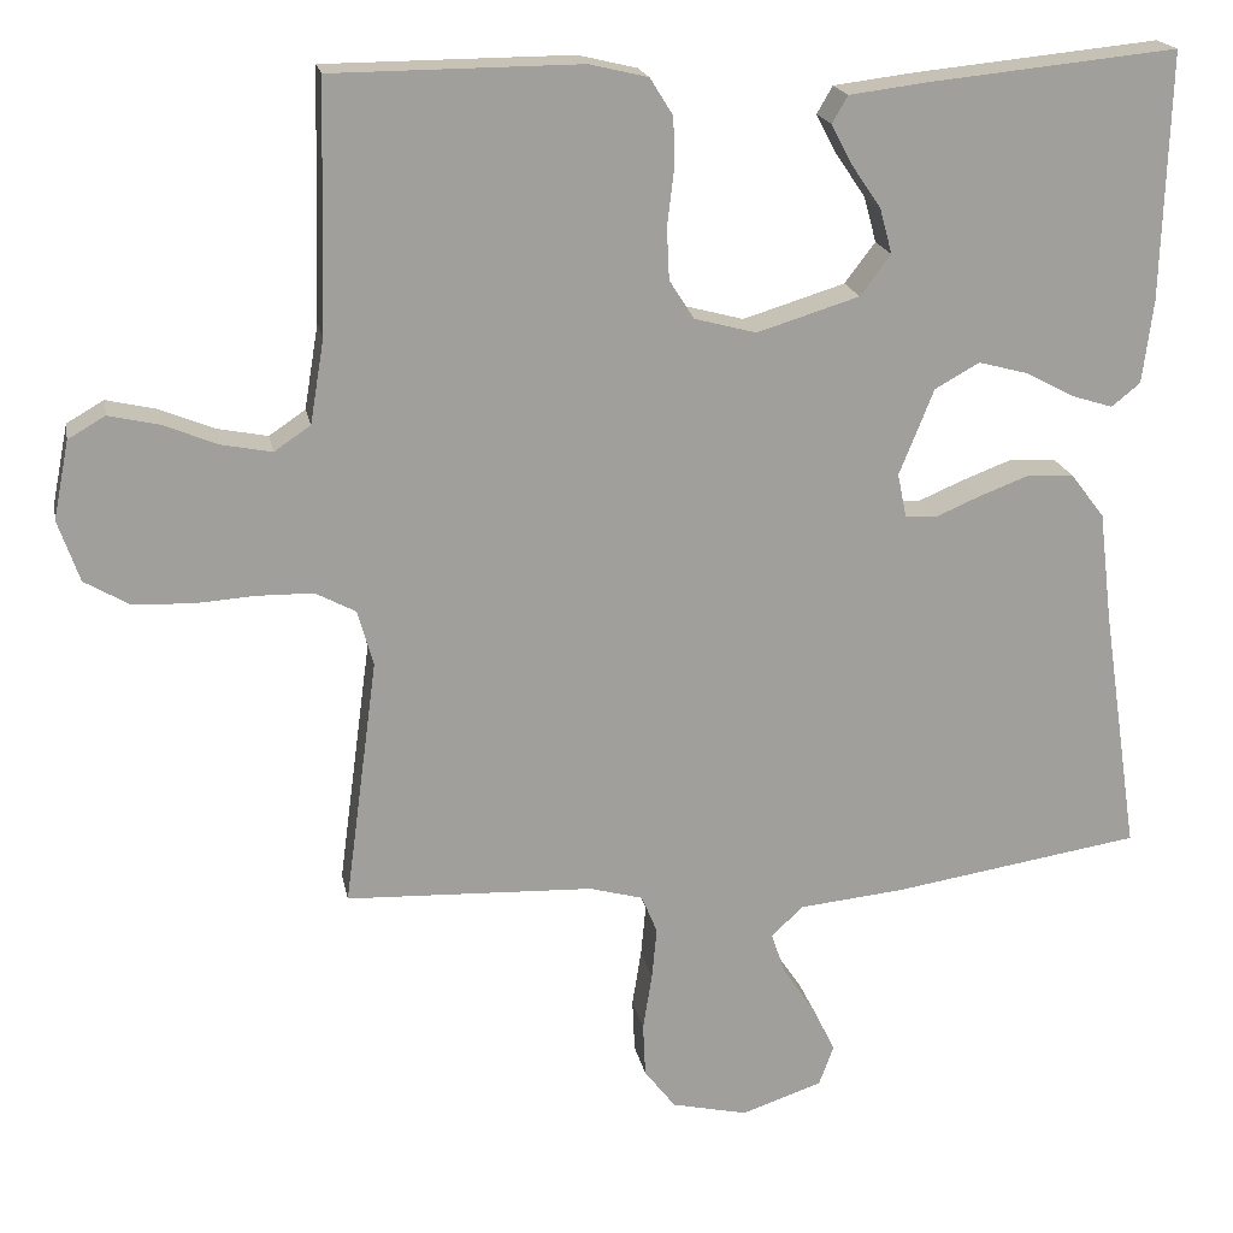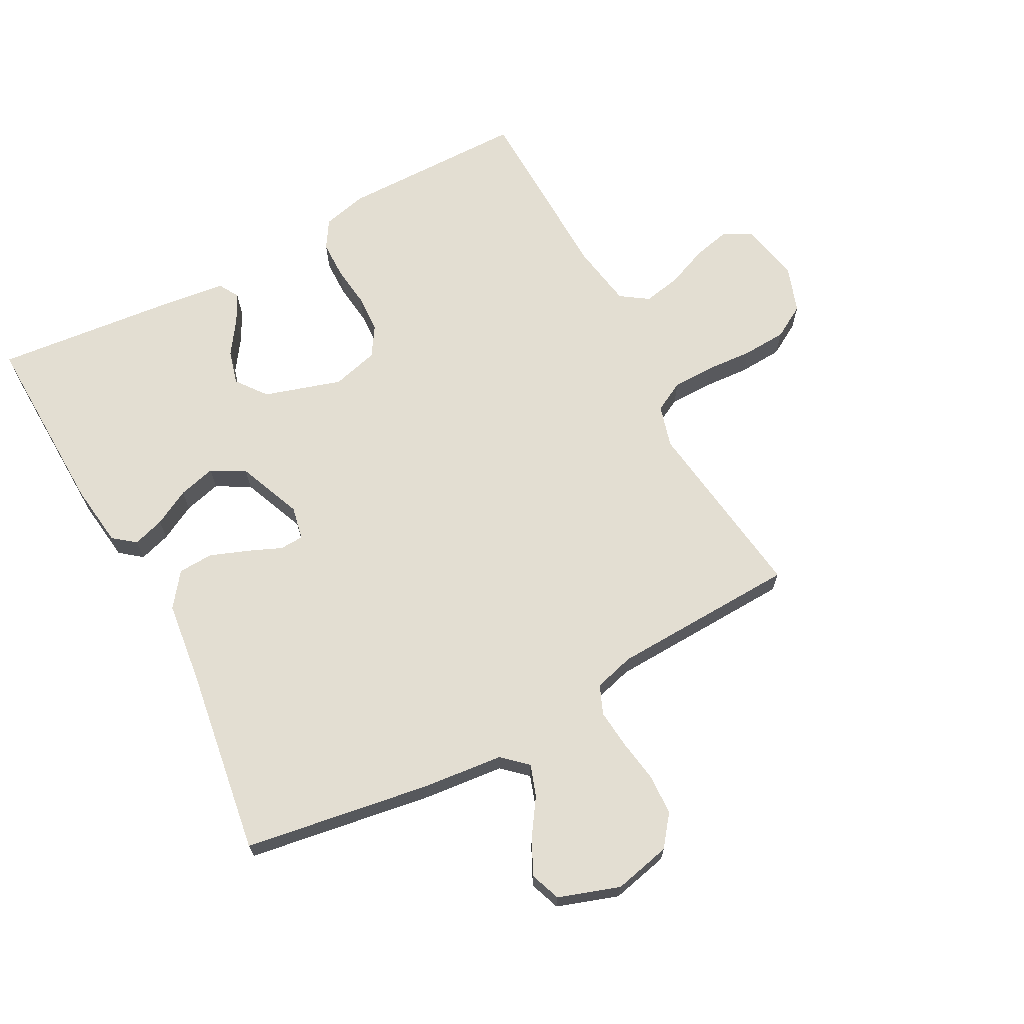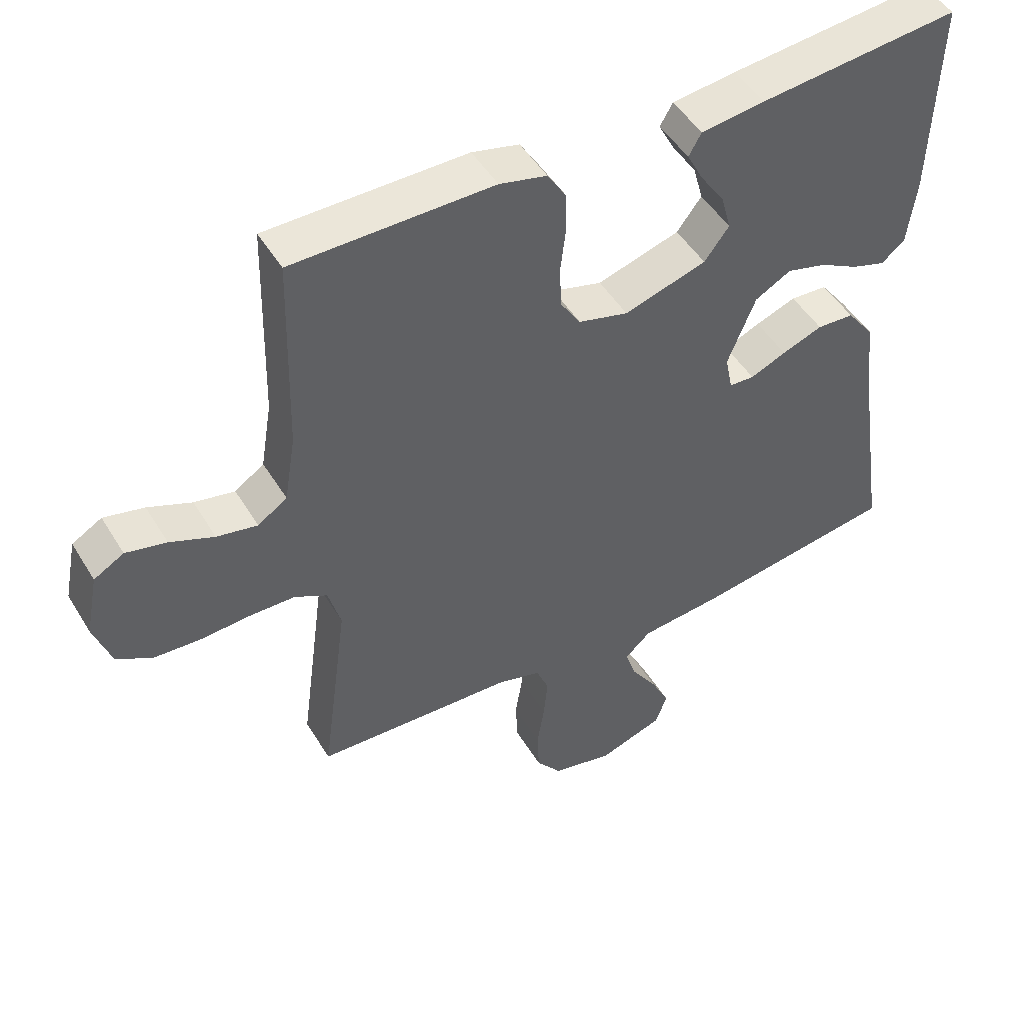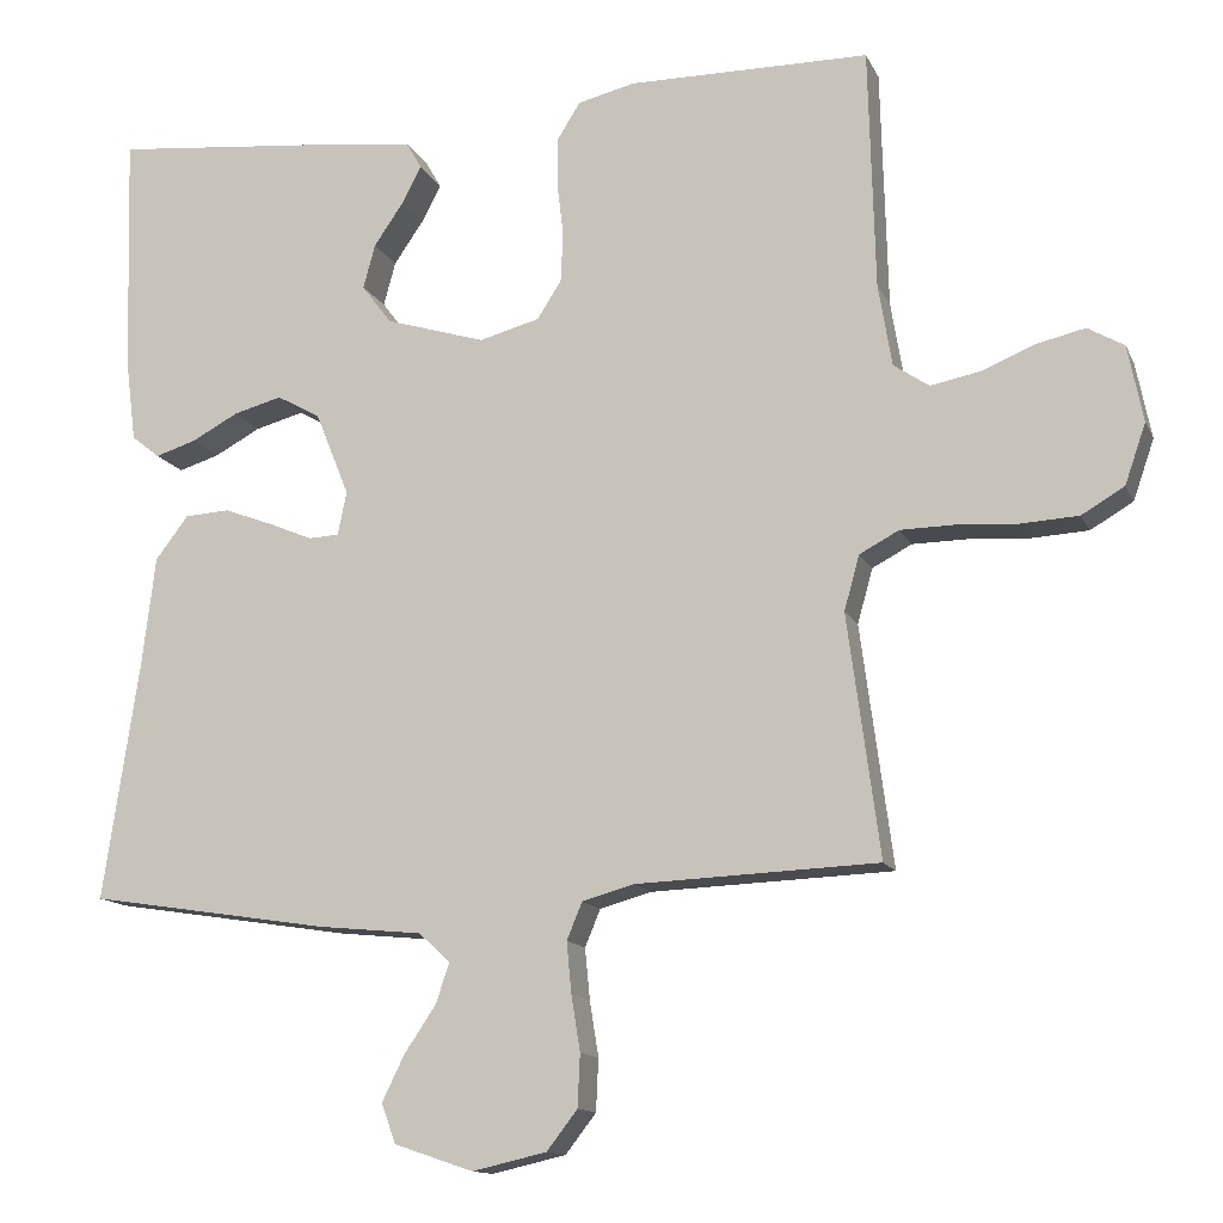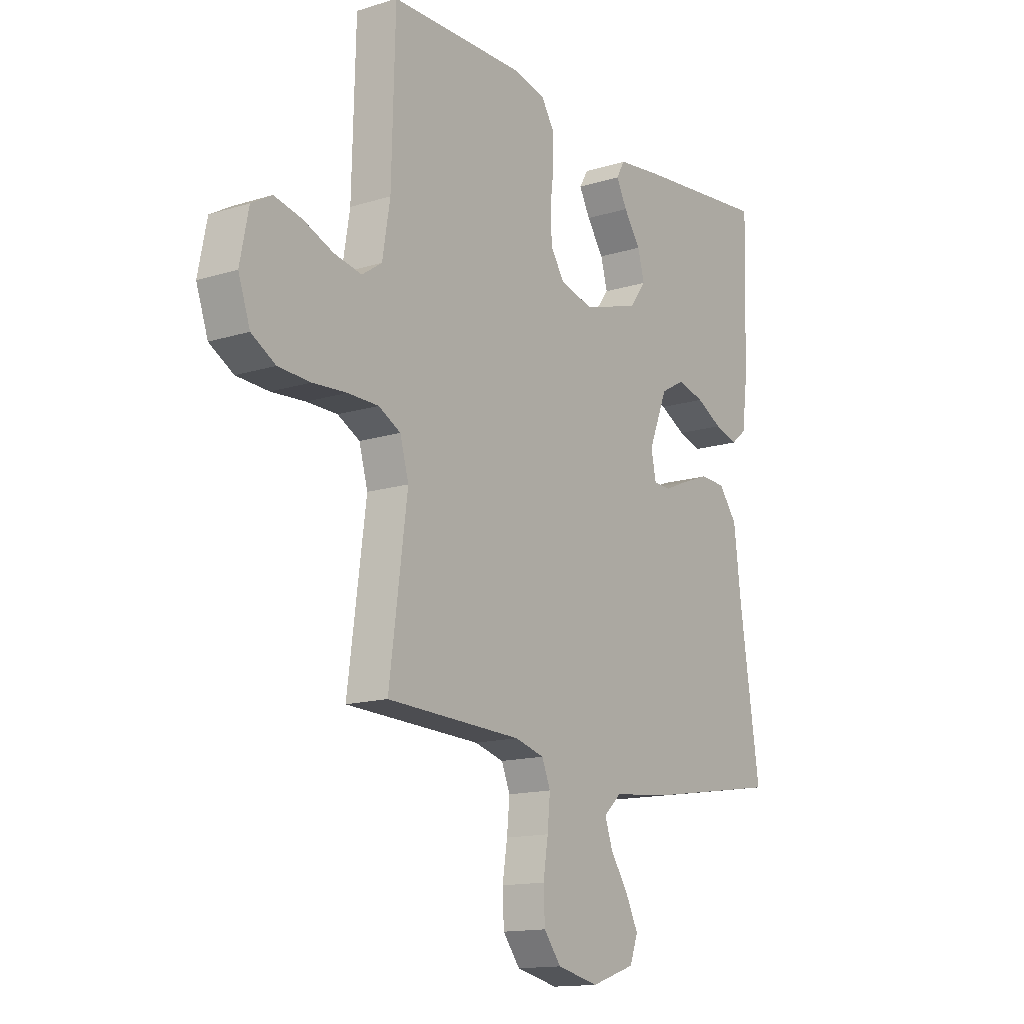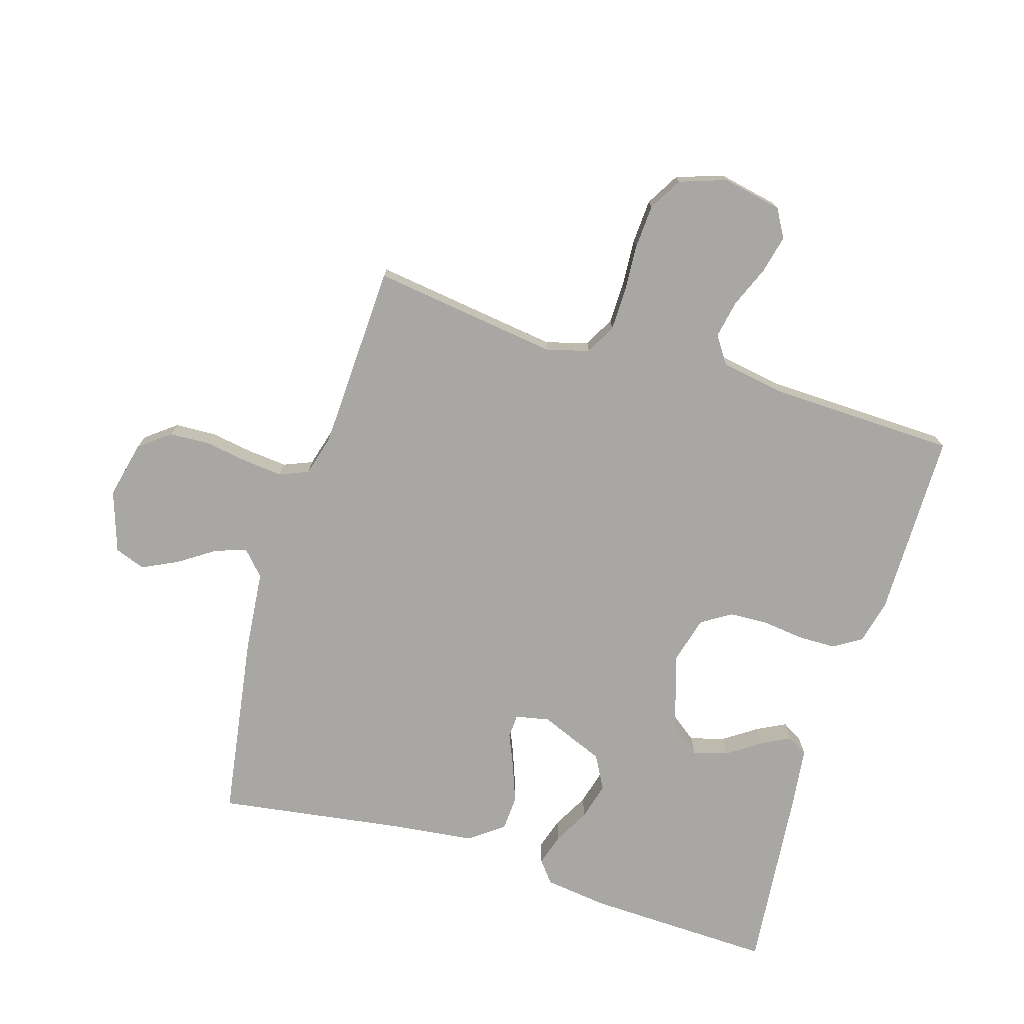
<metadata>
{"format":"obj","ext":"obj","renderer":"f3d","projection":"perspective","resolution":1024,"background":"white","views":[{"elev":19.0,"azim":-10.8,"up":"+Z"},{"elev":67.5,"azim":151.9,"up":"+Y"},{"elev":48.5,"azim":-30.0,"up":"+Z"},{"elev":-13.3,"azim":-162.3,"up":"+Z"},{"elev":-14.3,"azim":-55.6,"up":"+Z"},{"elev":-74.7,"azim":-107.1,"up":"+Y"}]}
</metadata>
<code>
v 0.5 0.07 0.5
v 0.491 0.07 0.2
v 0.478 0.07 0.099
v 0.443 0.07 0.071
v 0.392 0.07 0.087
v 0.334 0.07 0.118
v 0.274 0.07 0.134
v 0.22 0.07 0.104
v 0.178 0.07 0
v 0.189 0.07 -0.054
v 0.227 0.07 -0.056
v 0.281 0.07 -0.033
v 0.342 0.07 -0.01
v 0.398 0.07 -0.013
v 0.439 0.07 -0.067
v 0.455 0.07 -0.2
v 0.5 0.07 -0.5
v 0.2 0.07 -0.547
v 0.071 0.07 -0.56
v 0.032 0.07 -0.596
v 0.049 0.07 -0.646
v 0.088 0.07 -0.704
v 0.116 0.07 -0.761
v 0.098 0.07 -0.81
v 0 0.07 -0.843
v -0.092 0.07 -0.822
v -0.13 0.07 -0.773
v -0.133 0.07 -0.708
v -0.122 0.07 -0.639
v -0.116 0.07 -0.576
v -0.135 0.07 -0.53
v -0.2 0.07 -0.512
v -0.5 0.07 -0.5
v -0.46 0.07 -0.2
v -0.479 0.07 -0.132
v -0.528 0.07 -0.106
v -0.596 0.07 -0.105
v -0.671 0.07 -0.11
v -0.742 0.07 -0.106
v -0.795 0.07 -0.075
v -0.821 0.07 0
v -0.802 0.07 0.095
v -0.757 0.07 0.121
v -0.696 0.07 0.107
v -0.63 0.07 0.08
v -0.569 0.07 0.068
v -0.525 0.07 0.098
v -0.508 0.07 0.2
v -0.5 0.07 0.5
v -0.2 0.07 0.502
v -0.129 0.07 0.485
v -0.101 0.07 0.44
v -0.1 0.07 0.379
v -0.108 0.07 0.312
v -0.105 0.07 0.25
v -0.075 0.07 0.203
v 0 0.07 0.183
v 0.124 0.07 0.221
v 0.161 0.07 0.27
v 0.146 0.07 0.325
v 0.109 0.07 0.379
v 0.085 0.07 0.425
v 0.104 0.07 0.458
v 0.2 0.07 0.47
v 0.5 0 0.5
v 0.491 0 0.2
v 0.478 0 0.099
v 0.443 0 0.071
v 0.392 0 0.087
v 0.334 0 0.118
v 0.274 0 0.134
v 0.22 0 0.104
v 0.178 0 0
v 0.189 0 -0.054
v 0.227 0 -0.056
v 0.281 0 -0.033
v 0.342 0 -0.01
v 0.398 0 -0.013
v 0.439 0 -0.067
v 0.455 0 -0.2
v 0.5 0 -0.5
v 0.2 0 -0.547
v 0.071 0 -0.56
v 0.032 0 -0.596
v 0.049 0 -0.646
v 0.088 0 -0.704
v 0.116 0 -0.761
v 0.098 0 -0.81
v 0 0 -0.843
v -0.092 0 -0.822
v -0.13 0 -0.773
v -0.133 0 -0.708
v -0.122 0 -0.639
v -0.116 0 -0.576
v -0.135 0 -0.53
v -0.2 0 -0.512
v -0.5 0 -0.5
v -0.46 0 -0.2
v -0.479 0 -0.132
v -0.528 0 -0.106
v -0.596 0 -0.105
v -0.671 0 -0.11
v -0.742 0 -0.106
v -0.795 0 -0.075
v -0.821 0 0
v -0.802 0 0.095
v -0.757 0 0.121
v -0.696 0 0.107
v -0.63 0 0.08
v -0.569 0 0.068
v -0.525 0 0.098
v -0.508 0 0.2
v -0.5 0 0.5
v -0.2 0 0.502
v -0.129 0 0.485
v -0.101 0 0.44
v -0.1 0 0.379
v -0.108 0 0.312
v -0.105 0 0.25
v -0.075 0 0.203
v 0 0 0.183
v 0.124 0 0.221
v 0.161 0 0.27
v 0.146 0 0.325
v 0.109 0 0.379
v 0.085 0 0.425
v 0.104 0 0.458
v 0.2 0 0.47
f 60 61 62 63
f 60 63 64 1
f 51 52 53 54
f 51 54 55
f 48 49 50 51
f 47 48 51 55
f 46 47 55 56
f 42 43 44 45
f 42 45 46
f 41 42 46
f 40 41 46
f 37 38 39 40
f 36 37 40 46
f 35 36 46 56
f 32 33 34
f 31 32 34 35
f 26 27 28 29
f 26 29 30
f 25 26 30
f 24 25 30 31
f 21 22 23 24
f 20 21 24 31
f 16 17 18 19
f 11 12 13 14
f 11 14 15 16
f 3 4 5 6
f 3 6 7
f 2 3 7
f 59 60 1 2
f 58 59 2 7
f 57 58 7 8
f 56 57 8 9
f 35 56 9 10
f 19 20 31 35
f 16 19 35
f 10 11 16 35
f 127 126 125 124
f 65 128 127 124
f 118 117 116 115
f 119 118 115
f 115 114 113 112
f 119 115 112 111
f 120 119 111 110
f 109 108 107 106
f 110 109 106
f 110 106 105
f 110 105 104
f 104 103 102 101
f 110 104 101 100
f 120 110 100 99
f 98 97 96
f 99 98 96 95
f 93 92 91 90
f 94 93 90
f 94 90 89
f 95 94 89 88
f 88 87 86 85
f 95 88 85 84
f 83 82 81 80
f 78 77 76 75
f 80 79 78 75
f 70 69 68 67
f 71 70 67
f 71 67 66
f 66 65 124 123
f 71 66 123 122
f 72 71 122 121
f 73 72 121 120
f 74 73 120 99
f 99 95 84 83
f 99 83 80
f 99 80 75 74
f 1 65 66 2
f 2 66 67 3
f 3 67 68 4
f 4 68 69 5
f 5 69 70 6
f 6 70 71 7
f 7 71 72 8
f 8 72 73 9
f 9 73 74 10
f 10 74 75 11
f 11 75 76 12
f 12 76 77 13
f 13 77 78 14
f 14 78 79 15
f 15 79 80 16
f 16 80 81 17
f 17 81 82 18
f 18 82 83 19
f 19 83 84 20
f 20 84 85 21
f 21 85 86 22
f 22 86 87 23
f 23 87 88 24
f 24 88 89 25
f 25 89 90 26
f 26 90 91 27
f 27 91 92 28
f 28 92 93 29
f 29 93 94 30
f 30 94 95 31
f 31 95 96 32
f 32 96 97 33
f 33 97 98 34
f 34 98 99 35
f 35 99 100 36
f 36 100 101 37
f 37 101 102 38
f 38 102 103 39
f 39 103 104 40
f 40 104 105 41
f 41 105 106 42
f 42 106 107 43
f 43 107 108 44
f 44 108 109 45
f 45 109 110 46
f 46 110 111 47
f 47 111 112 48
f 48 112 113 49
f 49 113 114 50
f 50 114 115 51
f 51 115 116 52
f 52 116 117 53
f 53 117 118 54
f 54 118 119 55
f 55 119 120 56
f 56 120 121 57
f 57 121 122 58
f 58 122 123 59
f 59 123 124 60
f 60 124 125 61
f 61 125 126 62
f 62 126 127 63
f 63 127 128 64
f 64 128 65 1

</code>
